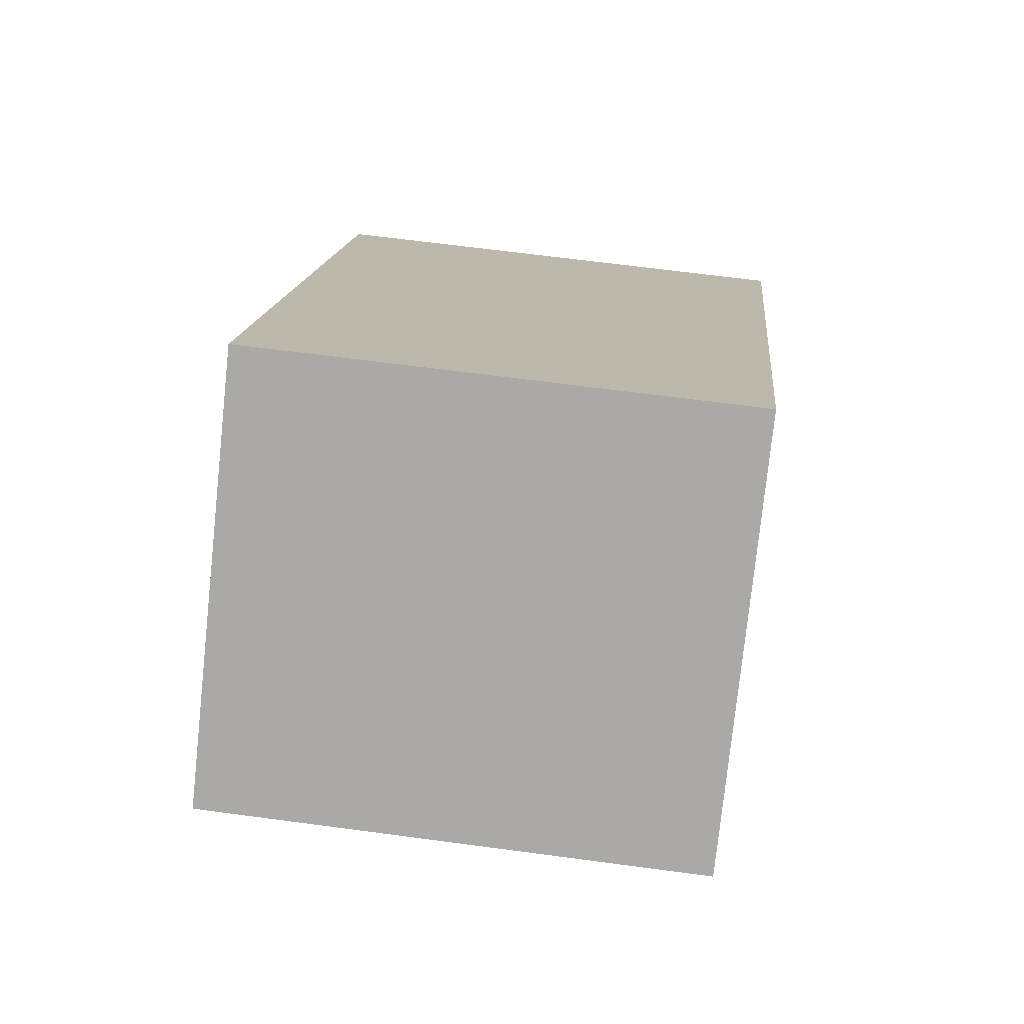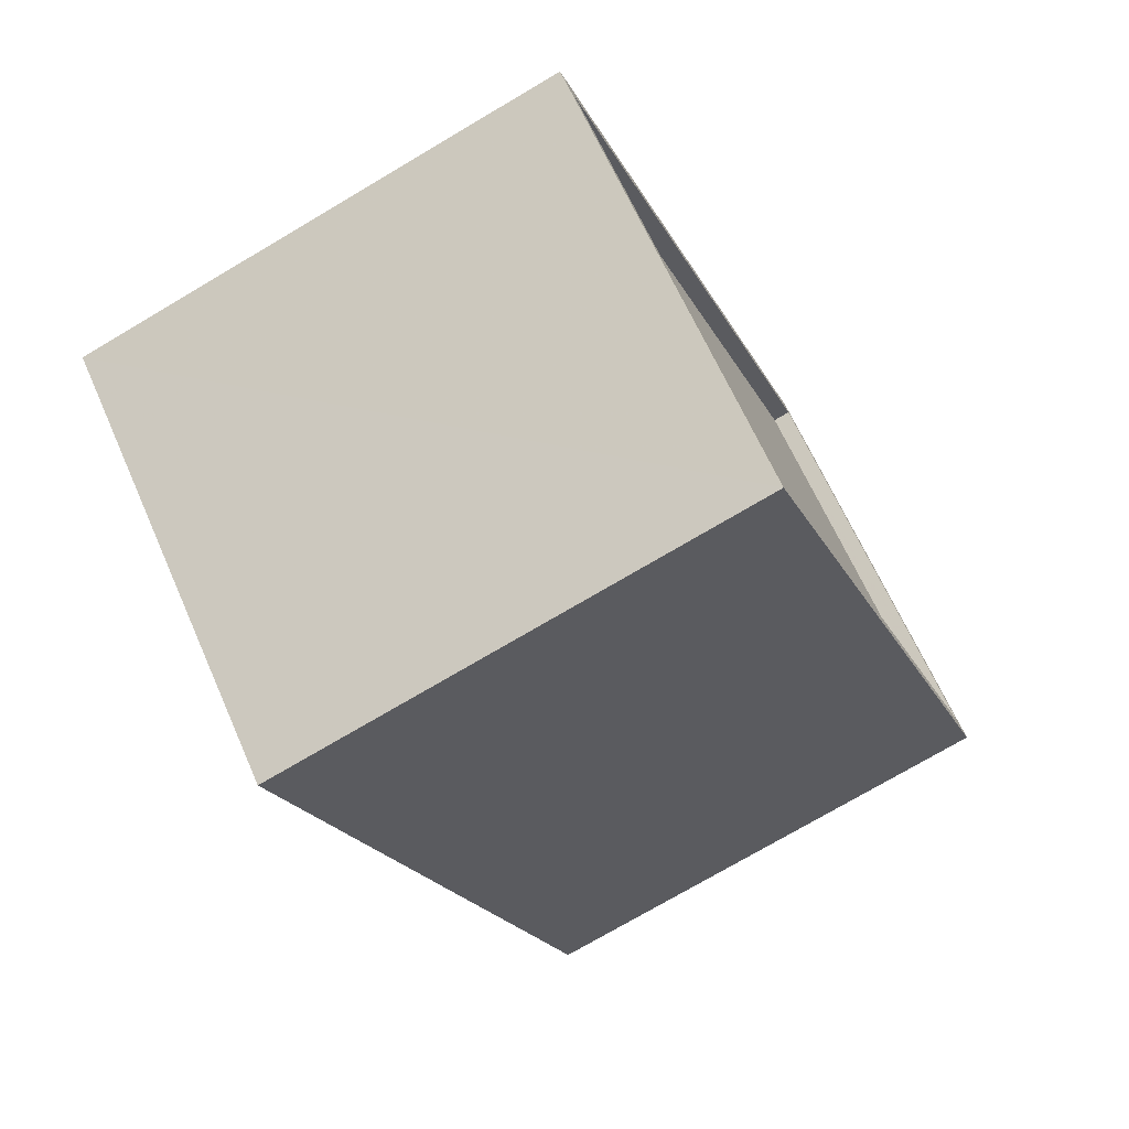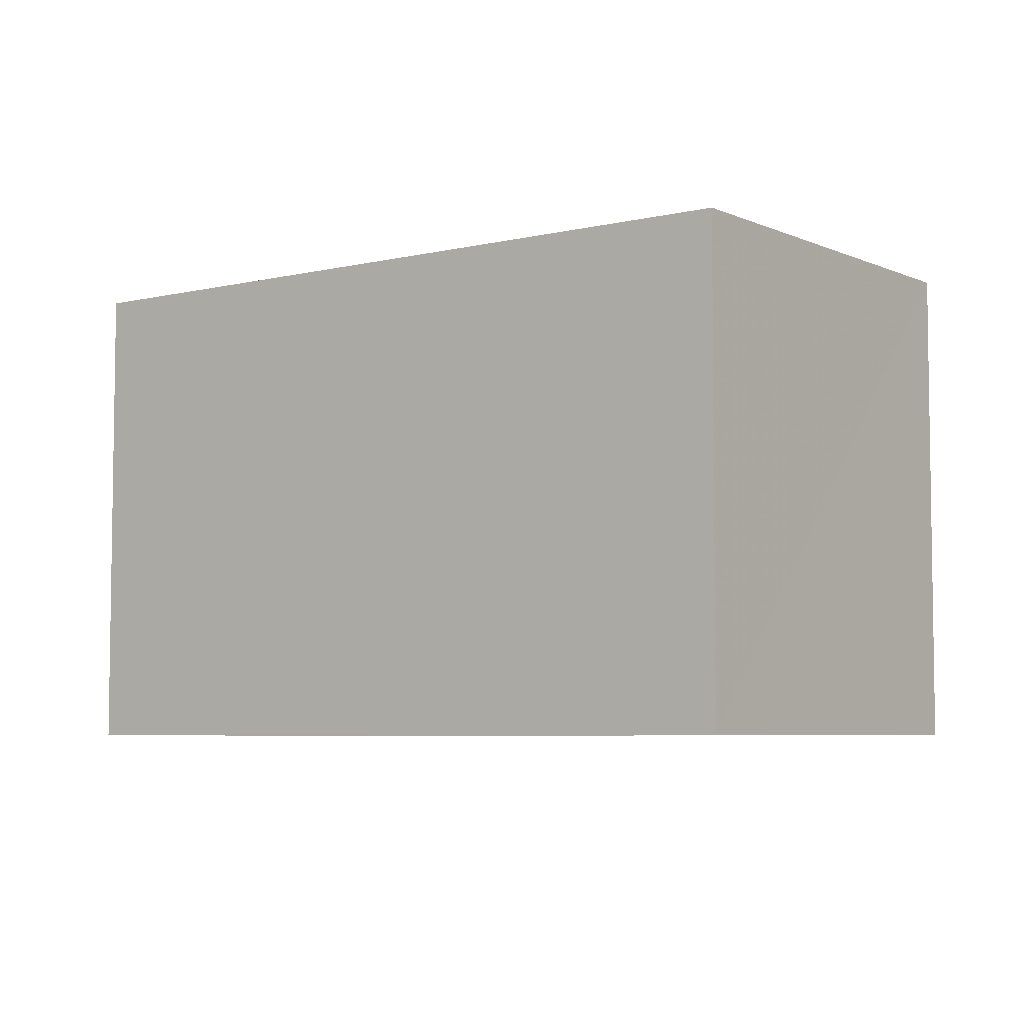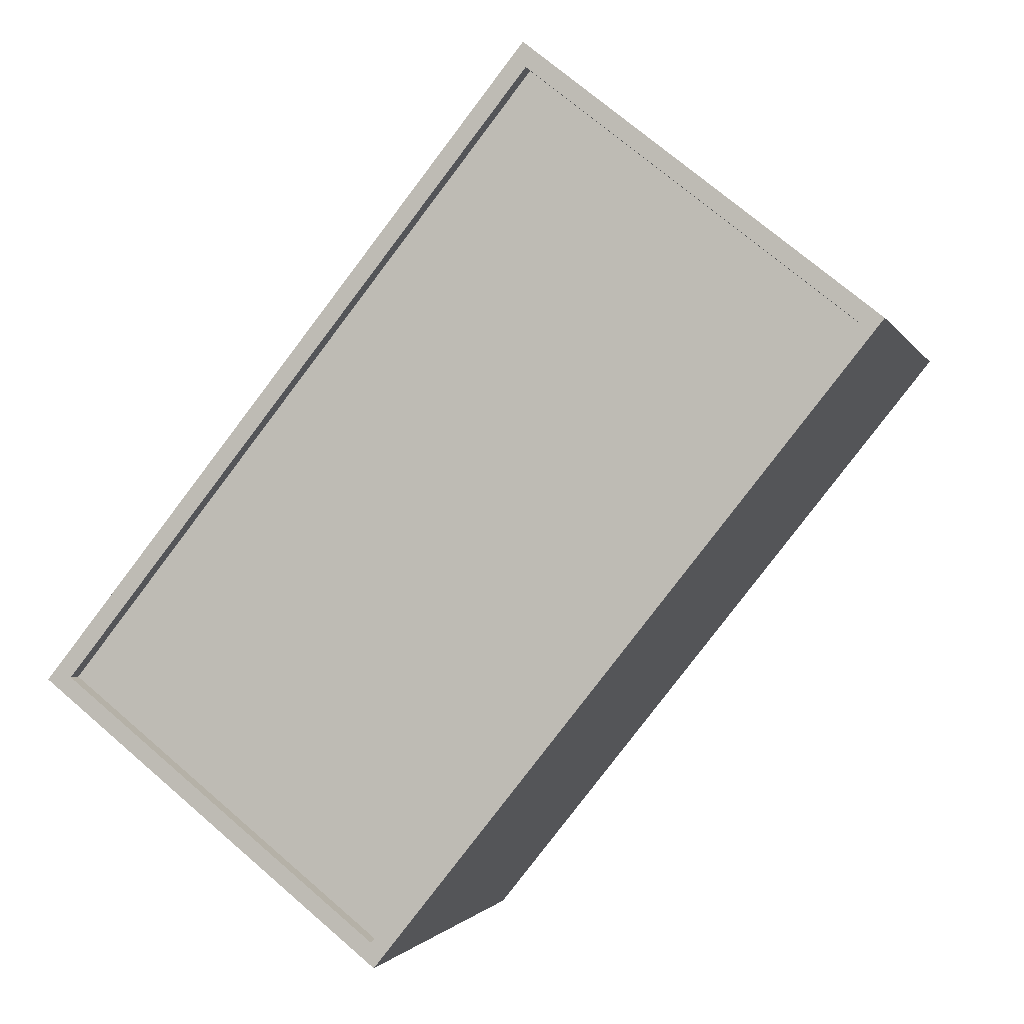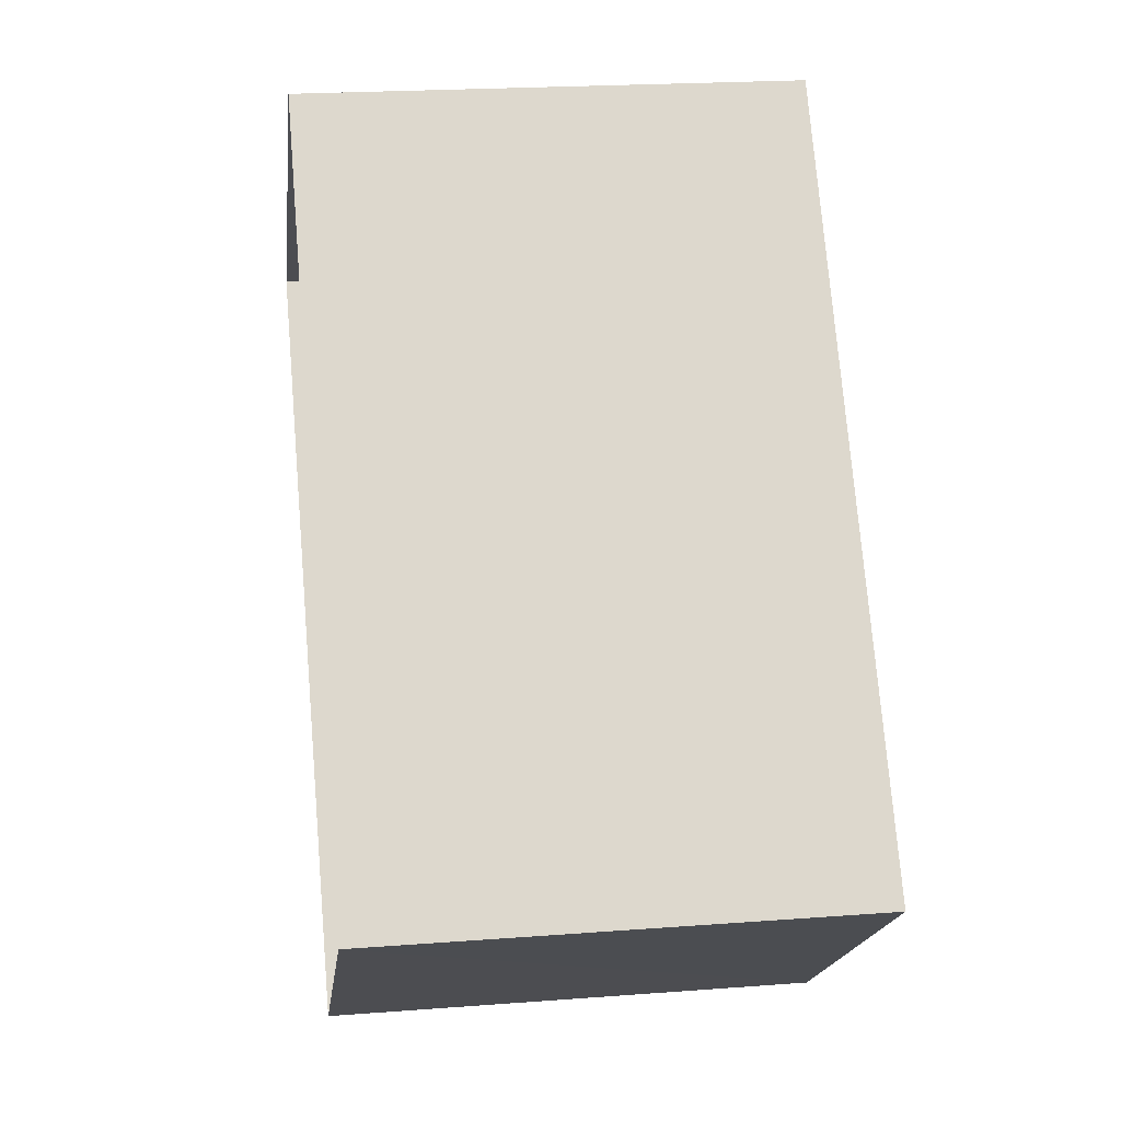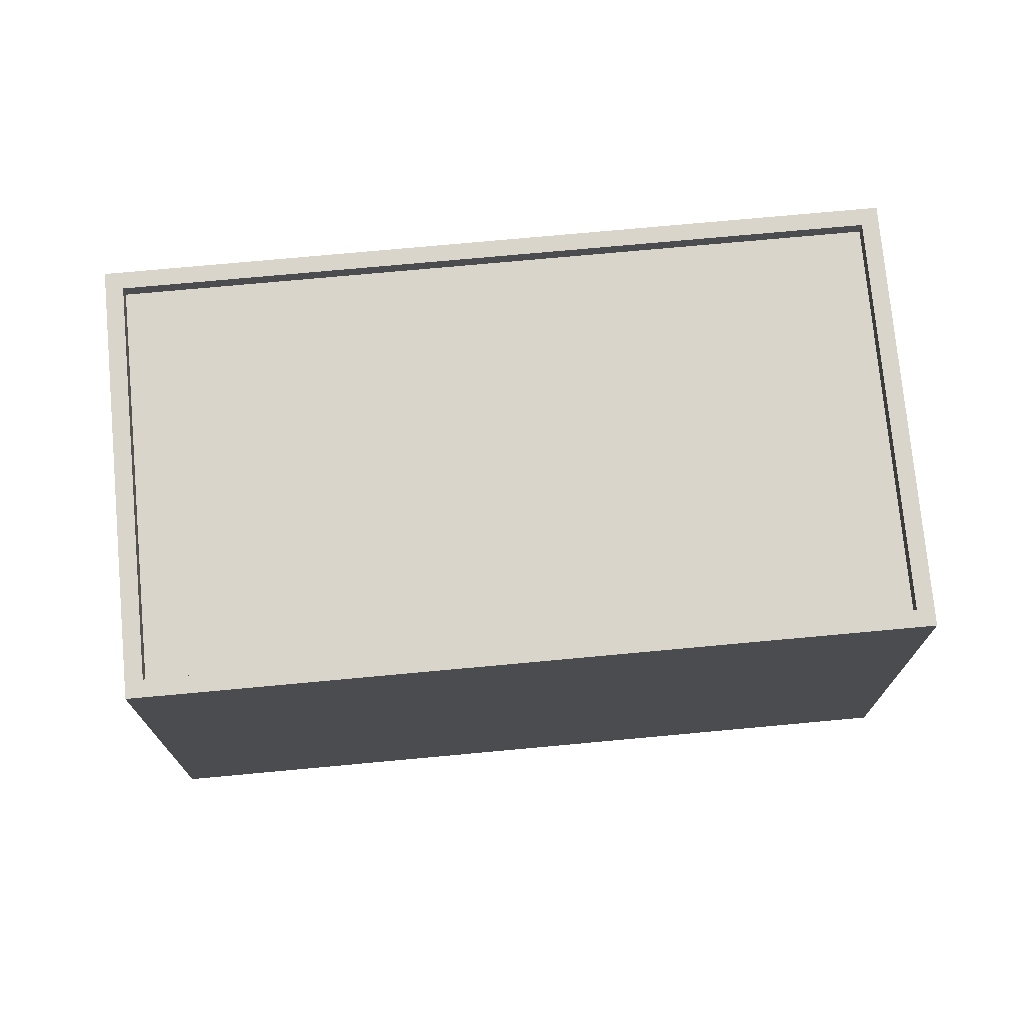
<metadata>
{"format":"obj","ext":"obj","renderer":"f3d","projection":"perspective","resolution":1024,"background":"white","views":[{"elev":65.3,"azim":97.7,"up":"+Y"},{"elev":-74.3,"azim":-59.4,"up":"+Y"},{"elev":-5.7,"azim":-91.9,"up":"+Z"},{"elev":-1.3,"azim":14.7,"up":"+Y"},{"elev":21.8,"azim":-97.6,"up":"+Y"},{"elev":74.4,"azim":-133.9,"up":"+Z"}]}
</metadata>
<code>
v -6039 -3.641e+04 3.864
v -6041 -3.643e+04 3.861
v -6046 -3.642e+04 3.863
v -6034 -3.642e+04 3.862
v -6041 -3.643e+04 10.55
v -6039 -3.641e+04 10.55
v -6045 -3.642e+04 10.55
v -6034 -3.642e+04 10.55
v -6045 -3.642e+04 10.8
v -6039 -3.641e+04 10.8
v -6046 -3.642e+04 10.8
v -6039 -3.641e+04 10.8
v -6041 -3.643e+04 10.8
v -6034 -3.642e+04 10.8
v -6034 -3.642e+04 10.8
v -6041 -3.643e+04 10.8
f 1 2 3
f 1 4 2
f 5 6 7
f 5 8 6
f 9 10 11
f 9 12 10
f 11 13 9
f 14 15 10
f 12 14 10
f 13 15 14
f 9 13 16
f 16 13 14
f 16 5 7
f 9 16 7
f 9 7 6
f 12 9 6
f 14 6 8
f 14 12 6
f 16 8 5
f 16 14 8
f 11 1 3
f 11 10 1
f 15 4 1
f 10 15 1
f 13 2 4
f 15 13 4
f 13 3 2
f 13 11 3

</code>
